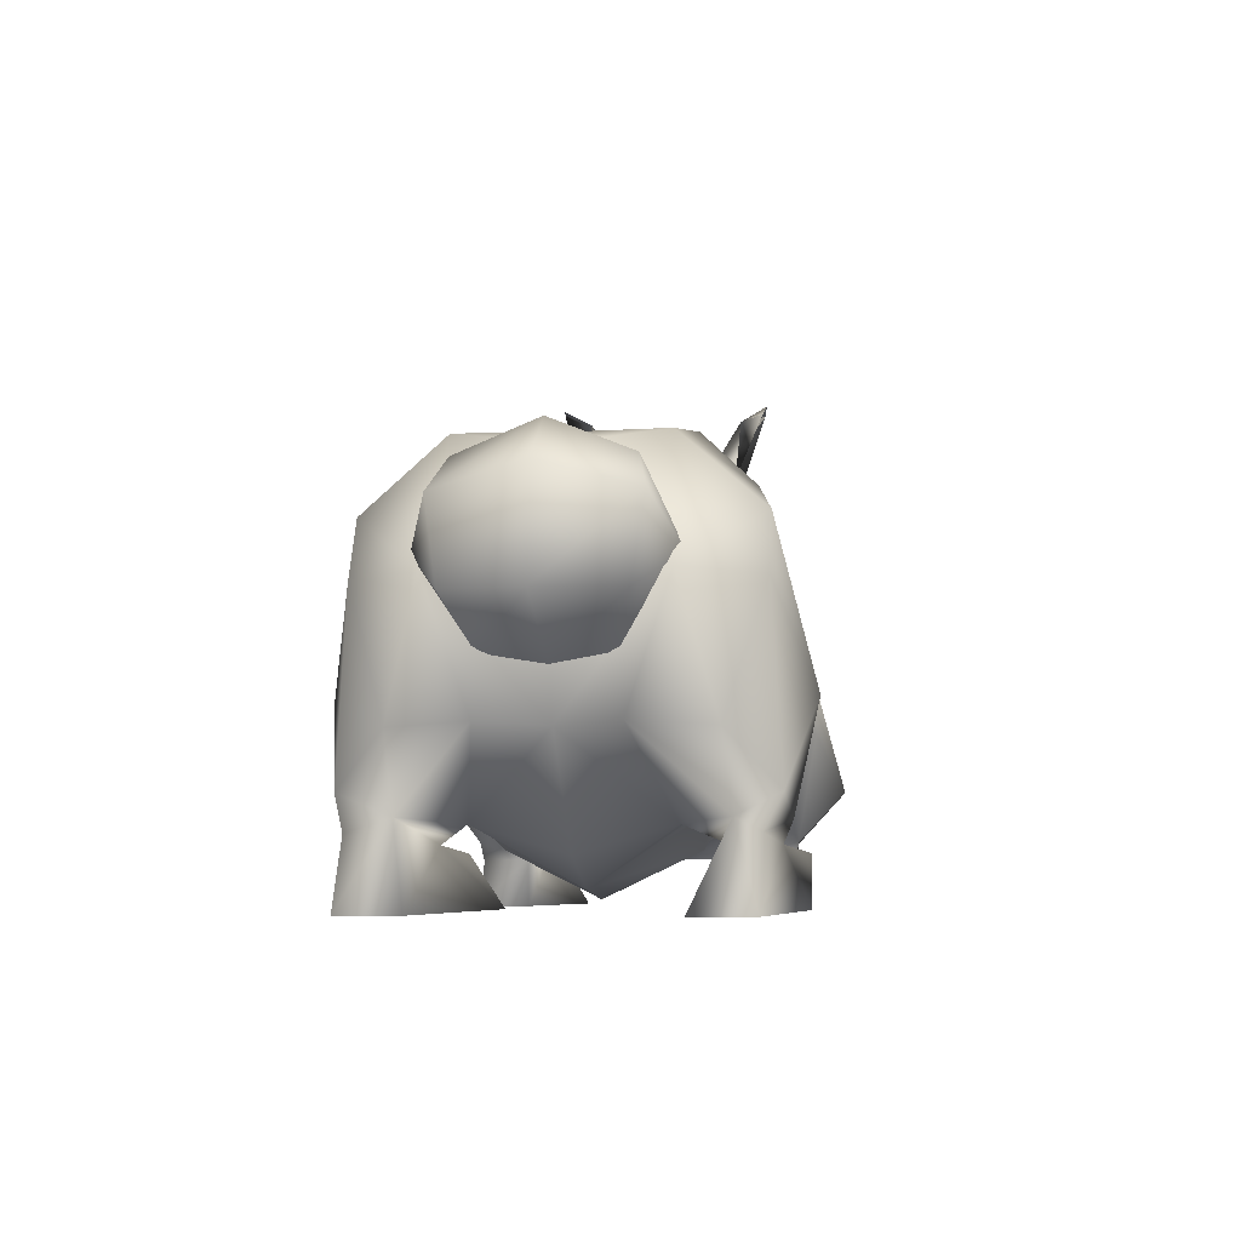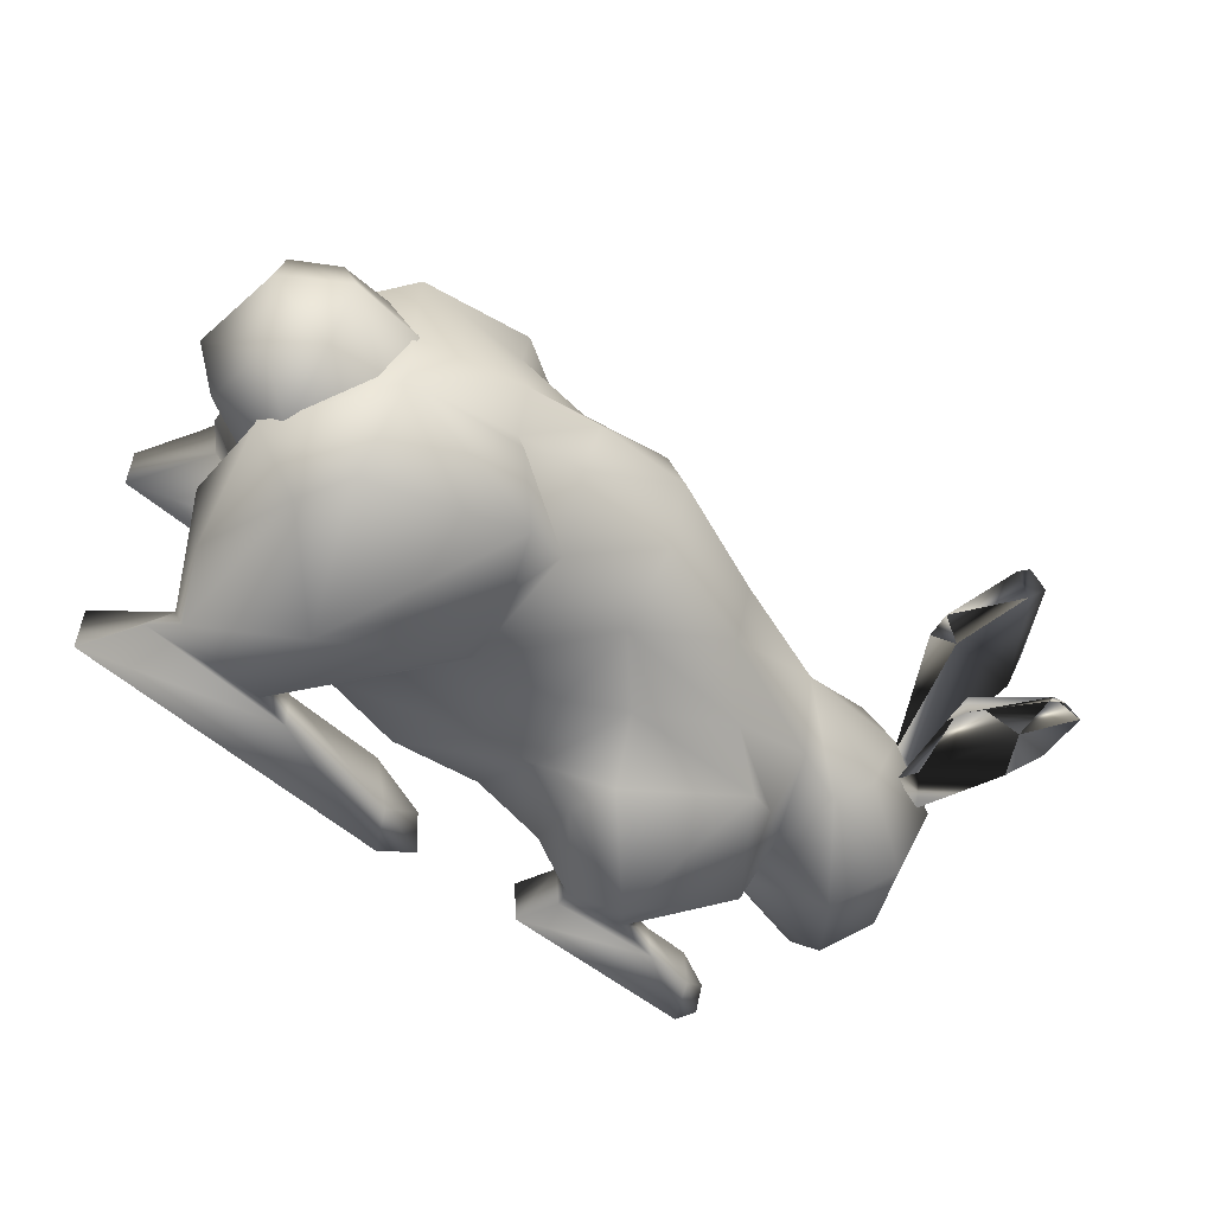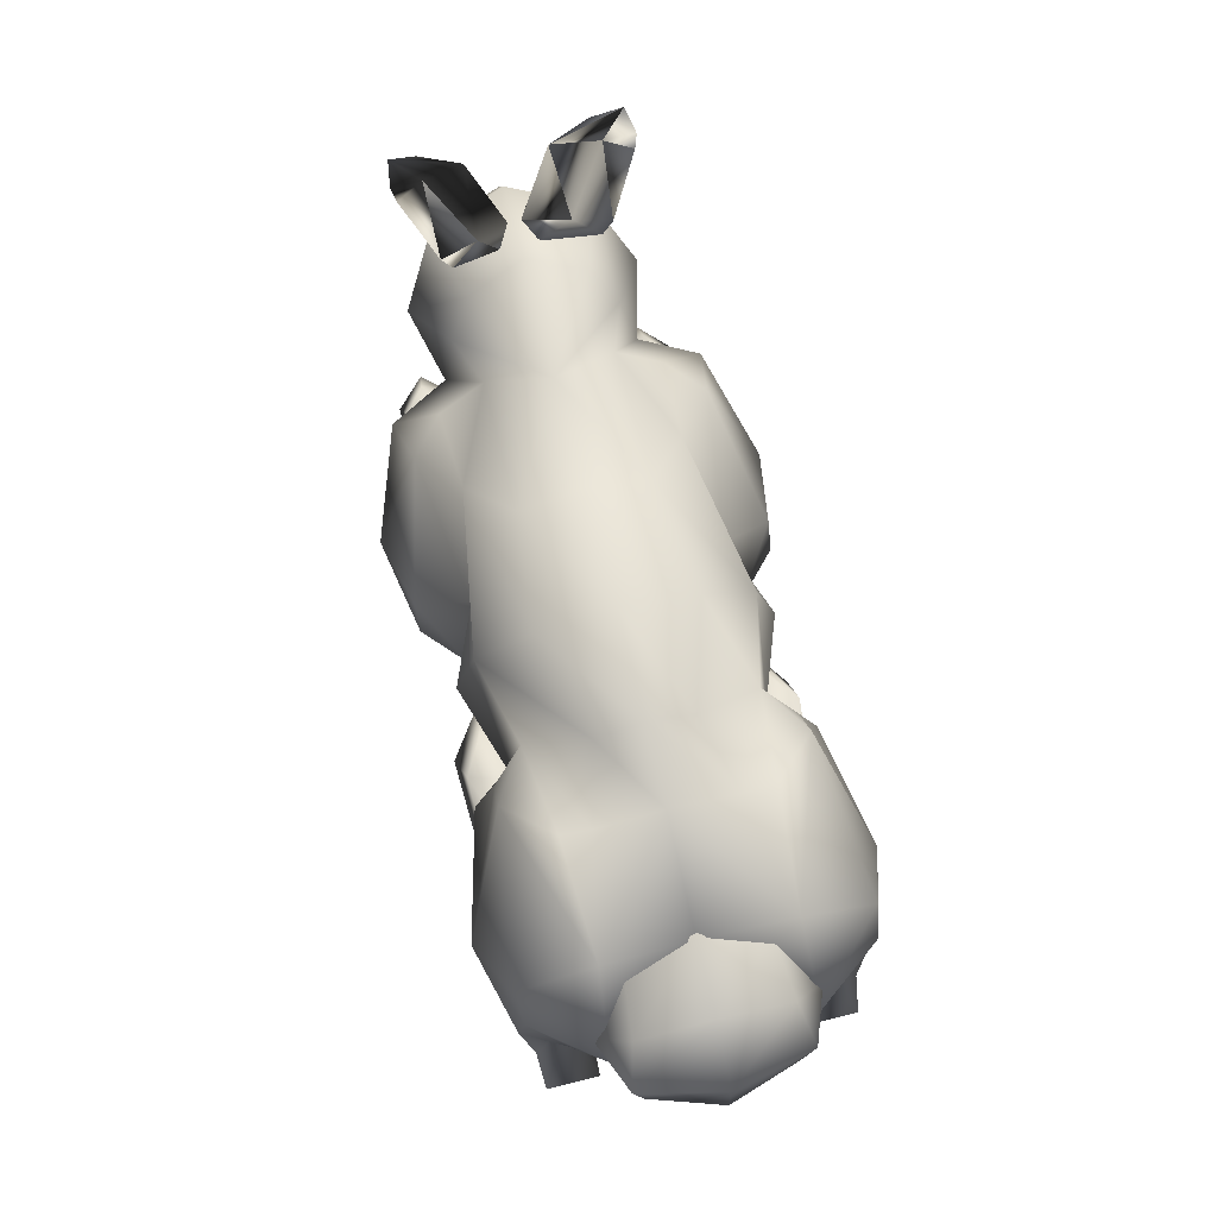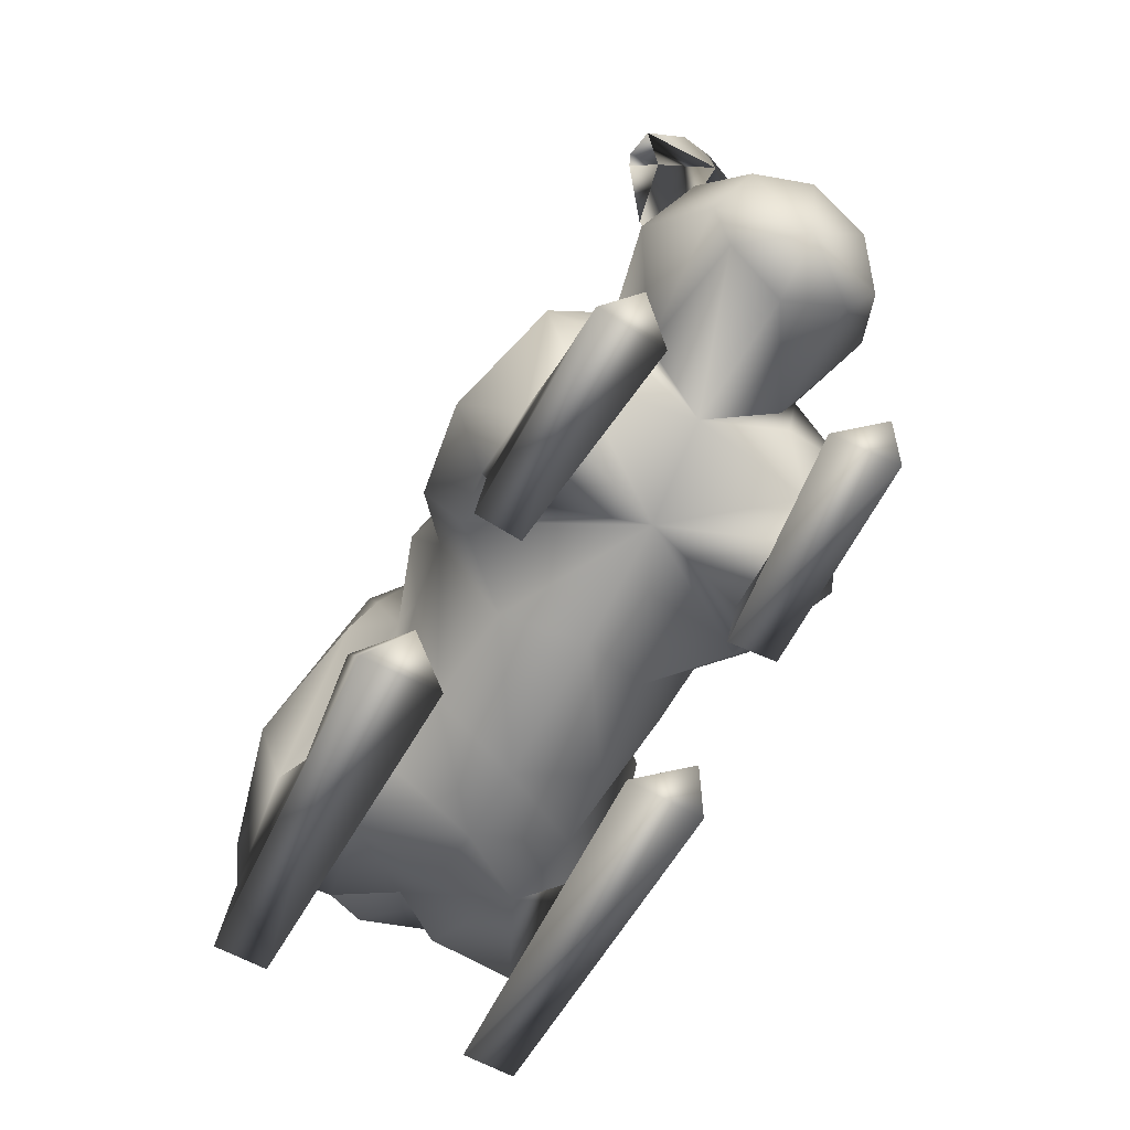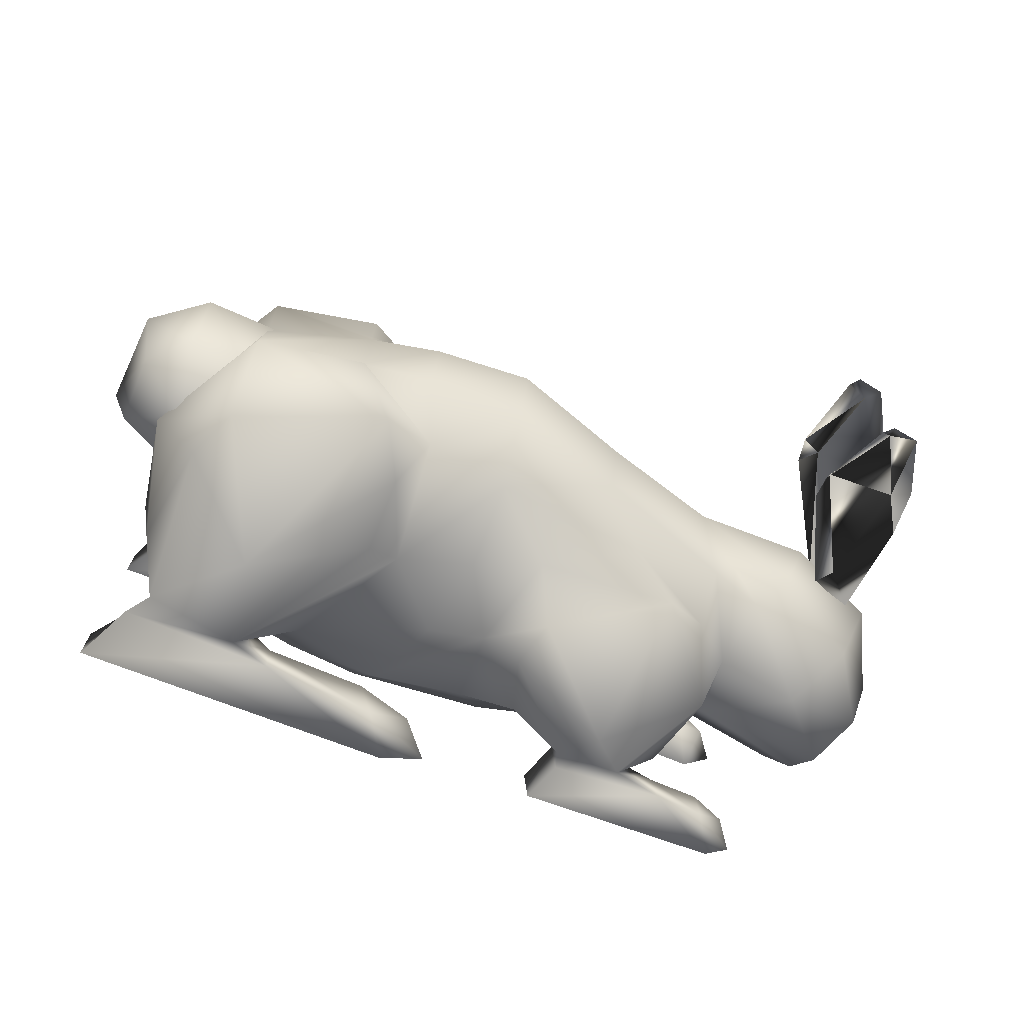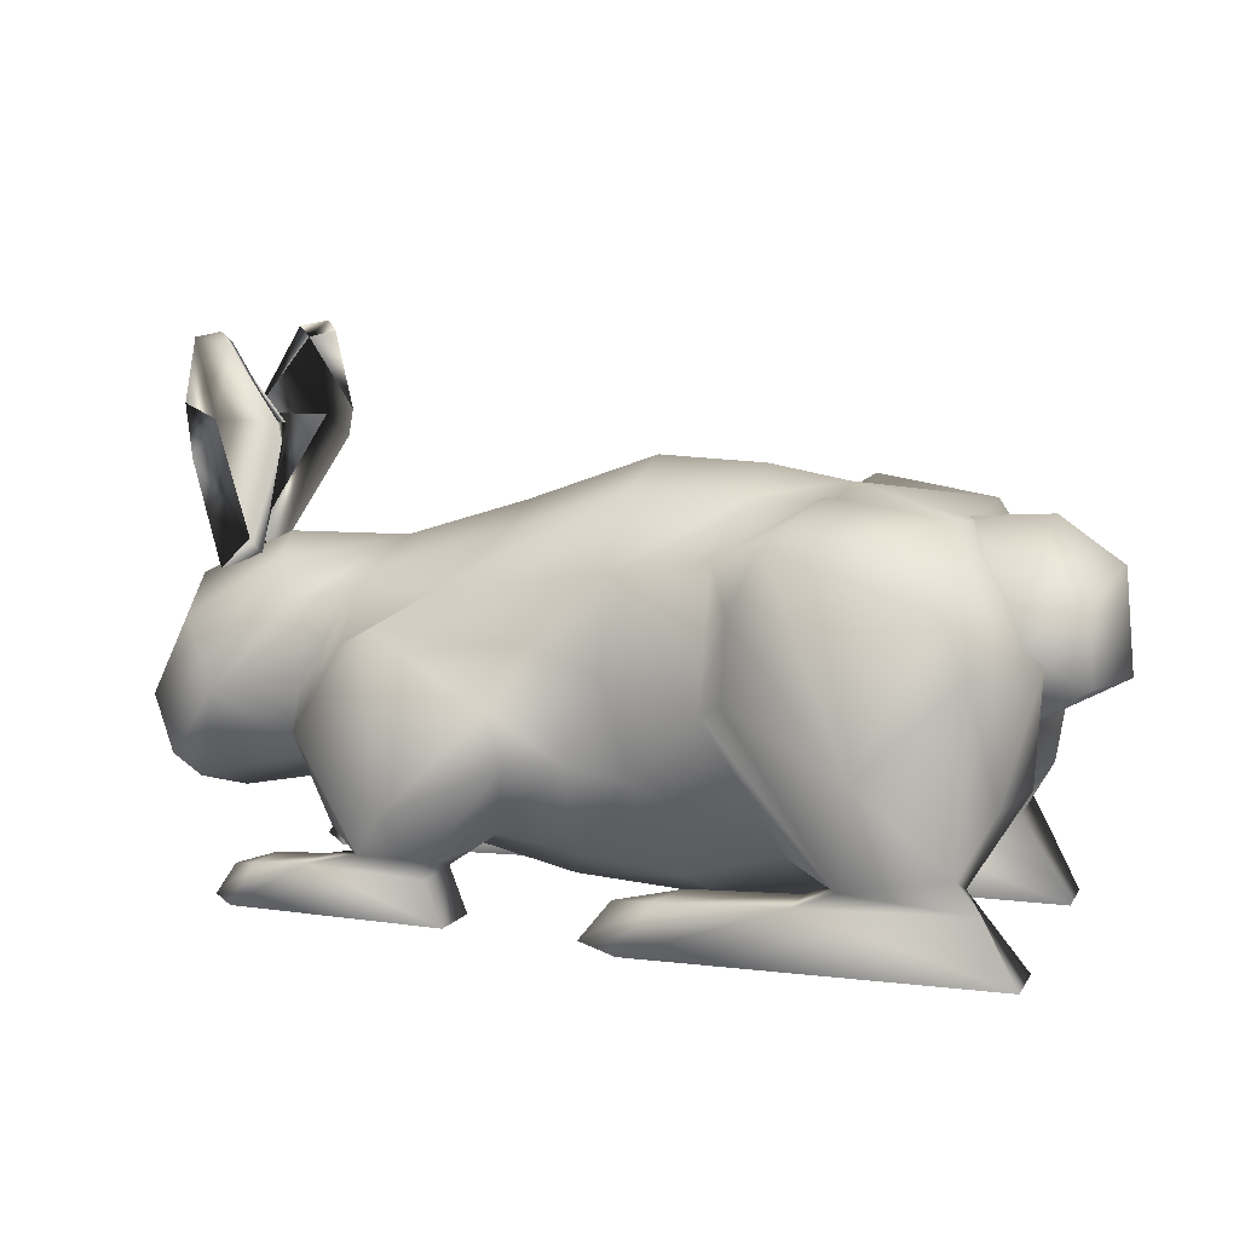
<metadata>
{"format":"obj","ext":"obj","renderer":"f3d","projection":"perspective","resolution":1024,"background":"white","views":[{"elev":-6.0,"azim":98.2,"up":"+Y"},{"elev":-53.8,"azim":138.2,"up":"+Z"},{"elev":76.3,"azim":76.4,"up":"+Y"},{"elev":-64.9,"azim":-118.5,"up":"+Y"},{"elev":-72.0,"azim":160.0,"up":"+Z"},{"elev":9.9,"azim":19.3,"up":"+Y"}]}
</metadata>
<code>
o bunny
v 0.9534 0.2352 0.267
v 0.9518 0.284 0.3864
v 1.006 0.2026 0.3546
v 0.6983 0.2344 0.3864
v 0.7349 0.484 0.4453
v 0.4317 0.6121 0.3603
v 0.4238 0.7977 0.3028
v 0.3519 0.5716 0.2649
v 0.365 0.9074 0.2218
v 0.1389 0.8761 0.2819
v 0.4147 1.034 0.06493
v 0.152 1.045 0.1394
v 0.4147 1.096 -0.0553
v 0.152 1.106 -0.0553
v 0.4147 1.034 -0.1742
v 0.152 1.045 -0.25
v 0.365 0.9074 -0.3402
v 0.1389 0.8761 -0.3925
v 0.3454 0.5742 -0.382
v 0.1481 0.6552 -0.4487
v 0.1951 0.4095 -0.3951
v 0.04287 0.4437 -0.4095
v 0.2866 0.1755 -0.2775
v 0.0285 0.1941 -0.2474
v 0.3297 0.06838 -0.0553
v -0.05253 0.09087 -0.0553
v 0.2866 0.1755 0.1669
v 0.0285 0.1941 0.1368
v 0.1951 0.4095 0.2858
v 0.04287 0.4437 0.3002
v 0.1481 0.6552 0.3381
v -0.04208 0.6921 0.2571
v -0.2904 0.8071 0.2139
v -0.1662 0.9351 0.1068
v -0.1662 0.99 -0.0553
v -0.1662 0.9351 -0.2161
v -0.2904 0.8071 -0.3232
v -0.04208 0.6921 -0.3677
v -0.4132 0.726 -0.4199
v -0.09958 0.5718 -0.5023
v -0.344 0.3222 -0.5585
v -0.05907 0.449 -0.5062
v -0.2669 0.202 -0.4487
v -0.1074 0.2738 -0.4199
v -0.2651 0.1622 -0.3289
v -0.3557 0.1575 -0.0553
v -0.4485 0.1915 -0.3376
v -0.5518 0.2385 -0.352
v -0.4511 0.1967 -0.4343
v -0.5949 0.4803 -0.4578
v -0.9327 0.2387 -0.054
v -0.9772 0.291 0.09499
v -1.087 0.2988 -0.054
v -1.018 0.3589 0.1577
v -0.8595 0.5432 0.2453
v -0.9693 0.6974 0.1577
v -0.7458 0.8347 0.09499
v -0.7903 0.8869 -0.054
v -0.4773 0.892 -0.054
v -0.7458 0.8347 -0.203
v -0.6779 0.7523 -0.2644
v -0.9693 0.6974 -0.2644
v -0.8595 0.5432 -0.3533
v -1.1 0.4883 -0.203
v -1.018 0.3589 -0.2644
v -0.9772 0.291 -0.203
v -0.5792 0.3091 -0.054
v -0.6635 0.3799 0.1224
v -0.6459 0.5744 0.193
v -0.6779 0.7523 0.1577
v 0.9623 0.4121 -0.054
v 1.062 0.6905 -0.0553
v 1.093 0.7075 0.1891
v 0.8943 0.9859 -0.054
v 1.093 0.7075 -0.3089
v 0.9008 1.009 -0.2879
v 0.8982 0.8421 -0.4814
v 0.497 0.9532 -0.4226
v 0.7349 0.484 -0.565
v 0.4238 0.7977 -0.4226
v 0.4317 0.6121 -0.4814
v 0.6983 0.2344 -0.5062
v 0.5336 0.2553 -0.3219
v 0.7323 0.2252 -0.2775
v 0.5401 0.0906 -0.0553
v 0.7401 0.1625 -0.0553
v 0.7323 0.2252 0.1616
v 1.06 0.4173 0.08846
v 1.02 0.4082 0.2714
v 0.9636 0.7062 0.3603
v -0.7807 0.04562 0.3264
v -0.7271 0.1489 0.3081
v -0.8591 0.04562 0.2506
v -0.8016 0.128 0.2545
v -0.7192 0.1489 0.201
v -0.7689 0.04562 0.1461
v -0.5755 0.1632 0.2206
v -0.2252 0.04562 0.2088
v -0.2656 0.1627 0.2178
v -0.2344 0.04562 0.3343
v -0.2788 0.1541 0.3303
v -0.5872 0.1632 0.3173
v -0.4511 0.1967 0.325
v -0.4485 0.1915 0.2283
v 0.2058 0.04442 0.3964
v 0.2777 0.1686 0.3703
v 0.08555 0.04442 0.3127
v 0.1666 0.1464 0.3114
v 0.3169 0.1686 0.2448
v 0.2006 0.04442 0.1847
v 0.5939 0.1843 0.2487
v 1.088 0.04442 0.2134
v 1.088 0.04442 0.3546
v 0.5913 0.1843 0.3624
v -0.4132 0.726 0.3106
v -0.5949 0.4803 0.3485
v -0.344 0.3222 0.4492
v -0.5518 0.2385 0.2427
v -0.1074 0.2738 0.3106
v -0.2669 0.202 0.3394
v -0.05907 0.449 0.3969
v -0.09958 0.5718 0.393
v -0.8597 0.04332 -0.3615
v -0.8009 0.1283 -0.3642
v -0.7277 0.1479 -0.4177
v -0.7199 0.1479 -0.3119
v -0.7682 0.04332 -0.257
v -0.5748 0.1636 -0.3302
v -0.2246 0.04462 -0.3197
v -0.2337 0.04462 -0.4439
v -0.2794 0.1544 -0.4413
v -0.5879 0.1636 -0.4269
v 0.08541 0.044 -0.4273
v 0.1664 0.1459 -0.426
v 0.2775 0.1682 -0.5161
v 0.3167 0.1682 -0.3593
v 0.2004 0.04399 -0.2979
v 0.5938 0.1851 -0.3632
v 1.088 0.04399 -0.3279
v 0.9532 0.2348 -0.4064
v 1.088 0.044 -0.4691
v 1.005 0.2034 -0.4691
v 0.5912 0.1851 -0.4769
v 1.034 0.7454 0.2178
v 1.072 0.9323 0.1329
v 0.9231 0.9375 0.1172
v 0.8799 0.995 -0.054
v 1.072 1.008 -0.054
v 0.9231 0.9375 -0.2252
v 1.072 0.9323 -0.2409
v 1.034 0.7454 -0.3258
v 1.177 0.8473 -0.267
v 1.188 0.6578 -0.2396
v 1.248 0.6539 -0.054
v 1.001 0.5284 -0.054
v 1.02 0.548 0.08585
v 0.9518 0.284 -0.5062
v 0.9636 0.7062 -0.4814
v 1.02 0.4082 -0.3912
v 1.06 0.4173 -0.2082
v -0.6106 0.4646 -0.2958
v -0.638 0.5731 -0.301
v -0.5309 0.6672 -0.3389
v -0.5413 0.7914 -0.2187
v 0.5336 0.2553 0.2113
v 0.6094 1.03 -0.2278
v 0.6094 1.062 -0.0553
v 0.9008 1.009 0.1682
v 0.8982 0.8421 0.3603
v -0.5413 0.7888 0.1068
v -0.5309 0.6672 0.227
v -0.6106 0.4646 0.1865
v -1.033 0.7719 -0.054
v -1.1 0.4883 0.09499
v -1.135 0.5432 -0.054
v 0.497 0.9532 0.3028
v 0.6081 1.054 0.1878
v 1.226 0.9009 -0.054
v 1.188 0.6578 0.1316
v 1.177 0.8473 0.159
v -0.7454 1.163 -0.1661
v -0.9375 1.163 -0.1556
v -0.8983 0.8653 -0.07197
v -0.8355 1.346 -0.2602
v -0.7166 1.17 -0.2562
v -0.7166 1.106 -0.2314
v -0.8491 0.8294 -0.105
v -0.7452 1.163 0.05522
v -0.8981 0.865 -0.03757
v -0.9373 1.163 0.04476
v -0.8491 0.8294 -0.005641
v -0.7164 1.107 0.1219
v -0.7164 1.169 0.1467
v -0.8354 1.347 0.1493
v -0.9752 1.071 0.09443
v -0.9595 1.21 0.148
v -0.8916 1.369 0.2134
v -0.6635 0.3799 -0.2291
v 0.6094 1.03 0.112
v -0.9754 1.072 -0.204
v -0.9597 1.209 -0.2576
v -0.8917 1.37 -0.3229
v -0.8172 1.384 -0.3334
v -0.7937 1.359 -0.3242
v -0.9654 0.7902 -0.01348
v -0.9654 0.7902 -0.09713
v -0.7813 0.04332 -0.4373
v 0.2056 0.044 -0.5109
v 0.6081 1.054 -0.3075
v -0.7935 1.359 0.2147
v -0.8184 1.384 0.2225
v 1.02 0.548 -0.1938
f 1 2 3
f 3 2 4
f 2 5 4
f 4 5 6
f 5 7 6
f 6 7 8
f 7 9 8
f 8 9 10
f 9 11 10
f 10 11 12
f 11 13 12
f 12 13 14
f 13 15 14
f 14 15 16
f 15 17 16
f 16 17 18
f 17 19 18
f 18 19 20
f 19 21 20
f 20 21 22
f 21 23 22
f 22 23 24
f 23 25 24
f 24 25 26
f 25 27 26
f 26 27 28
f 27 29 28
f 28 29 30
f 29 31 30
f 30 31 32
f 31 10 32
f 32 10 33
f 10 12 33
f 33 12 34
f 12 14 34
f 34 14 35
f 14 16 35
f 35 16 36
f 16 18 36
f 36 18 37
f 18 38 37
f 37 38 39
f 38 40 39
f 39 40 41
f 40 42 41
f 41 42 43
f 42 44 43
f 43 44 45
f 44 46 45
f 45 46 47
f 46 48 47
f 47 48 49
f 48 50 49
f 49 50 41
f 50 39 41
f 51 52 53
f 53 52 54
f 52 55 54
f 54 55 56
f 55 57 56
f 56 57 58
f 57 59 58
f 58 59 60
f 59 61 60
f 60 61 62
f 61 63 62
f 62 63 64
f 63 65 64
f 64 65 53
f 65 66 53
f 53 66 51
f 66 67 51
f 51 67 68
f 67 69 68
f 68 69 55
f 69 70 55
f 55 70 57
f 70 59 57
f 71 72 73
f 73 72 74
f 72 75 74
f 74 75 76
f 75 77 76
f 76 77 78
f 77 79 78
f 78 79 80
f 79 81 80
f 80 81 19
f 81 82 19
f 19 82 83
f 82 84 83
f 83 84 85
f 84 86 85
f 85 86 87
f 86 71 87
f 87 71 88
f 71 73 88
f 88 73 89
f 73 90 89
f 89 90 2
f 90 5 2
f 91 92 93
f 93 92 94
f 92 95 94
f 94 95 96
f 95 97 96
f 96 97 98
f 97 99 98
f 98 99 100
f 99 101 100
f 100 101 102
f 101 103 102
f 102 103 97
f 103 104 97
f 97 104 99
f 105 106 107
f 107 106 108
f 106 109 108
f 108 109 110
f 109 111 110
f 110 111 112
f 111 1 112
f 112 1 113
f 1 3 113
f 113 3 114
f 3 4 114
f 114 4 111
f 4 87 111
f 111 87 1
f 115 116 117
f 117 116 103
f 116 118 103
f 103 118 104
f 118 46 104
f 104 46 99
f 46 119 99
f 99 119 120
f 119 121 120
f 120 121 117
f 121 122 117
f 117 122 115
f 122 32 115
f 115 32 33
f 123 124 125
f 125 124 126
f 124 127 126
f 126 127 128
f 127 129 128
f 128 129 45
f 129 130 45
f 45 130 131
f 130 132 131
f 131 132 49
f 132 128 49
f 49 128 47
f 128 45 47
f 133 134 135
f 135 134 136
f 134 137 136
f 136 137 138
f 137 139 138
f 138 139 140
f 139 141 140
f 140 141 142
f 141 143 142
f 142 143 82
f 143 138 82
f 82 138 84
f 138 140 84
f 144 145 146
f 146 145 147
f 145 148 147
f 147 148 149
f 148 150 149
f 149 150 151
f 150 152 151
f 151 152 153
f 152 154 153
f 153 154 155
f 154 156 155
f 81 79 82
f 82 79 157
f 79 158 157
f 157 158 159
f 158 75 159
f 159 75 160
f 75 71 160
f 160 71 84
f 71 86 84
f 118 67 46
f 46 67 48
f 67 161 48
f 48 161 50
f 161 162 50
f 50 162 163
f 162 164 163
f 163 164 37
f 164 36 37
f 165 4 8
f 165 87 4
f 165 85 87
f 165 25 85
f 165 27 25
f 165 29 27
f 165 8 29
f 166 167 76
f 76 167 74
f 167 168 74
f 74 168 73
f 168 169 73
f 73 169 90
f 169 5 90
f 34 170 33
f 33 170 171
f 170 69 171
f 171 69 116
f 69 172 116
f 116 172 118
f 172 67 118
f 173 56 58
f 173 174 56
f 173 175 174
f 173 62 175
f 173 60 62
f 173 58 60
f 176 7 5
f 176 9 7
f 176 177 9
f 176 168 177
f 176 169 168
f 176 5 169
f 28 46 26
f 26 46 24
f 46 44 24
f 24 44 22
f 44 42 22
f 22 42 40
f 178 179 154
f 178 180 179
f 178 148 180
f 178 150 148
f 178 152 150
f 178 154 152
f 181 184 182
f 181 185 184
f 181 186 185
f 181 187 186
f 181 183 187
f 188 189 190
f 188 191 189
f 188 193 192
f 188 190 194
f 181 183 182
f 190 195 189
f 190 196 195
f 198 162 67
f 198 63 162
f 198 65 63
f 198 66 65
f 198 67 66
f 56 174 54
f 54 174 53
f 174 175 53
f 53 175 64
f 175 62 64
f 15 13 166
f 166 13 167
f 13 11 167
f 167 11 199
f 11 9 199
f 154 179 156
f 156 179 144
f 179 180 144
f 144 180 145
f 180 148 145
f 200 182 201
f 201 182 202
f 202 184 203
f 184 204 203
f 197 190 196
f 189 191 205
f 182 183 200
f 200 183 206
f 183 187 206
f 192 188 191
f 189 195 205
f 125 207 123
f 125 132 207
f 125 128 132
f 125 126 128
f 95 92 97
f 97 92 102
f 92 91 102
f 102 91 100
f 109 106 111
f 111 106 114
f 106 105 114
f 114 105 113
f 135 208 133
f 135 143 208
f 135 138 143
f 135 136 138
f 19 17 80
f 80 17 78
f 17 209 78
f 78 209 76
f 160 140 159
f 159 140 157
f 140 142 157
f 157 142 82
f 25 23 85
f 85 23 83
f 23 21 83
f 83 21 19
f 30 119 28
f 30 121 119
f 30 122 121
f 30 32 122
f 59 36 164
f 59 35 36
f 59 34 35
f 59 170 34
f 194 210 193
f 194 211 210
f 194 197 211
f 194 190 197
f 184 204 185
f 184 182 202
f 194 188 193
f 113 105 112
f 112 105 110
f 105 107 110
f 133 208 137
f 137 208 139
f 208 141 139
f 123 207 127
f 127 207 129
f 207 130 129
f 100 91 98
f 98 91 96
f 91 93 96
f 63 61 162
f 162 61 164
f 61 59 164
f 2 1 89
f 89 1 88
f 1 87 88
f 40 38 22
f 22 38 20
f 38 18 20
f 49 43 131
f 131 43 45
f 103 101 120
f 120 101 99
f 55 52 68
f 68 52 51
f 59 70 170
f 170 70 69
f 9 177 199
f 199 177 168
f 79 77 158
f 158 77 75
f 17 166 209
f 209 166 76
f 29 8 31
f 31 8 10
f 50 163 39
f 39 163 37
f 116 115 171
f 171 115 33
f 155 212 153
f 153 212 151
f 123 127 124
f 130 207 132
f 94 96 93
f 108 110 107
f 133 137 134
f 141 208 143
f 8 4 6
f 140 160 84
f 167 199 168
f 15 166 17
f 49 41 43
f 120 117 103
f 28 119 46
f 172 69 67
f 67 162 161
f 72 71 75

</code>
